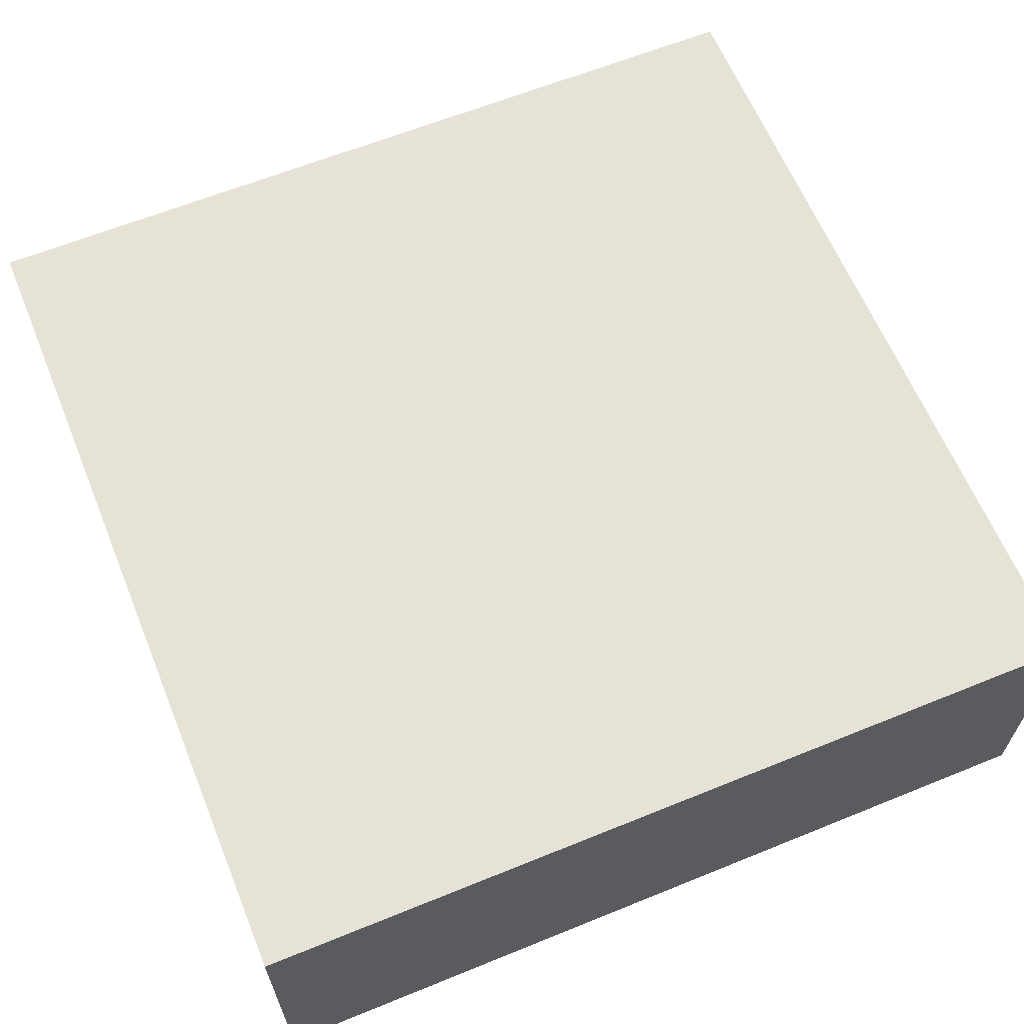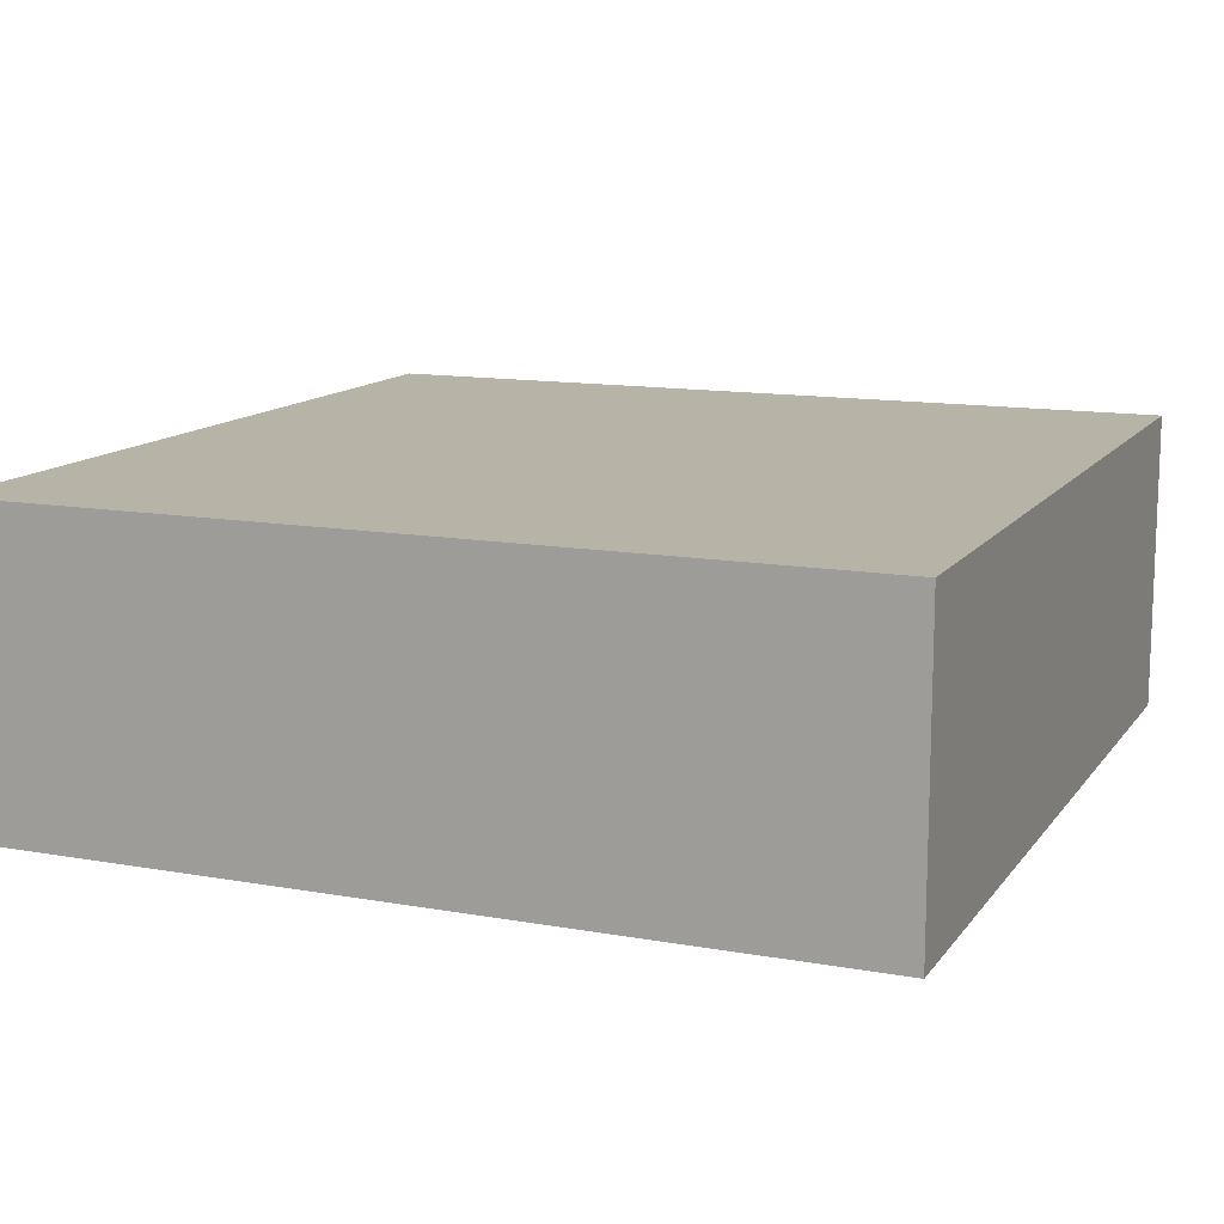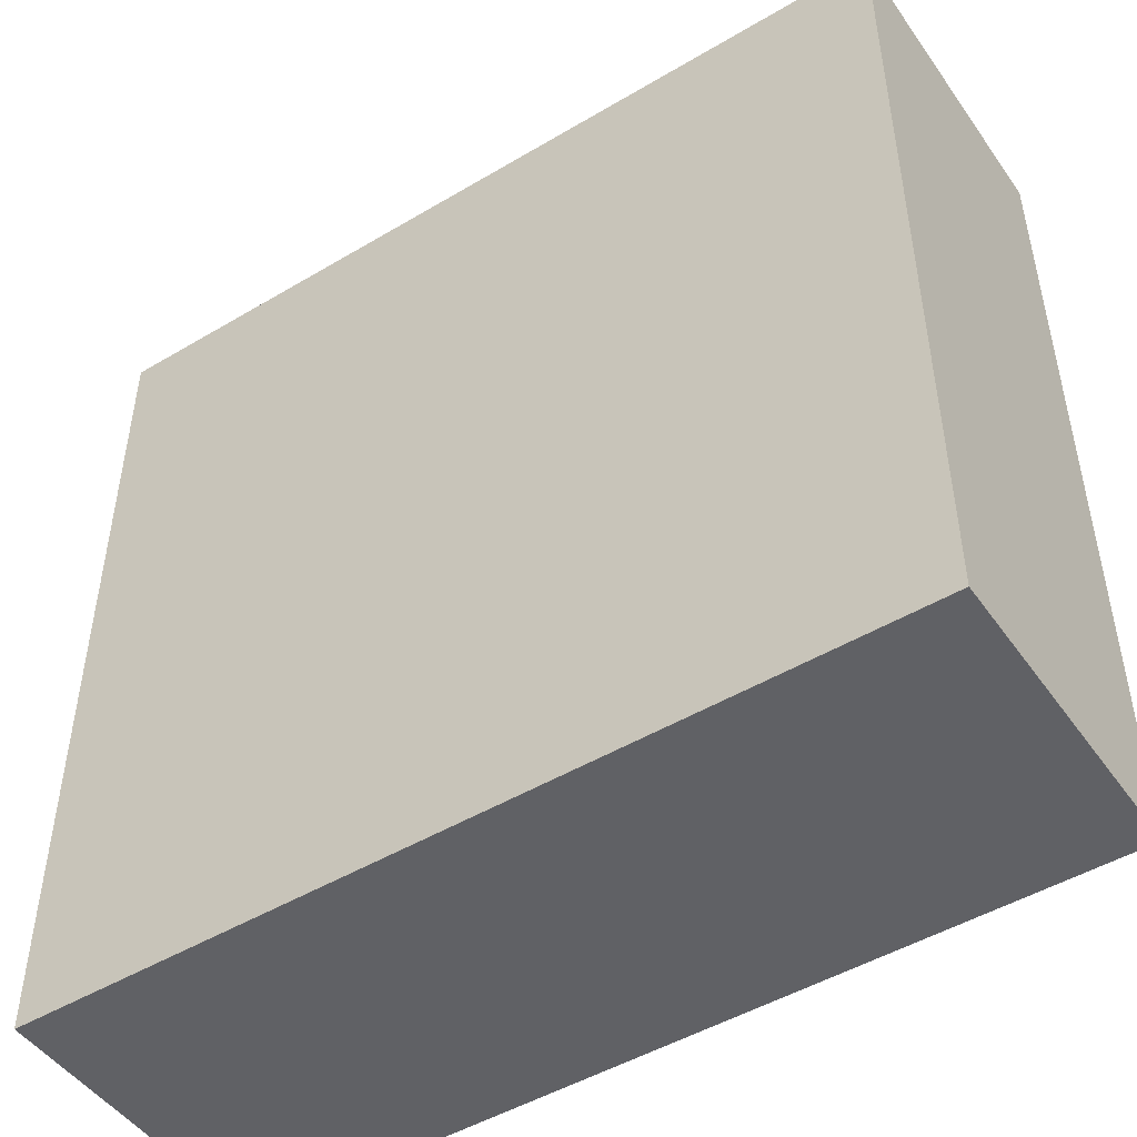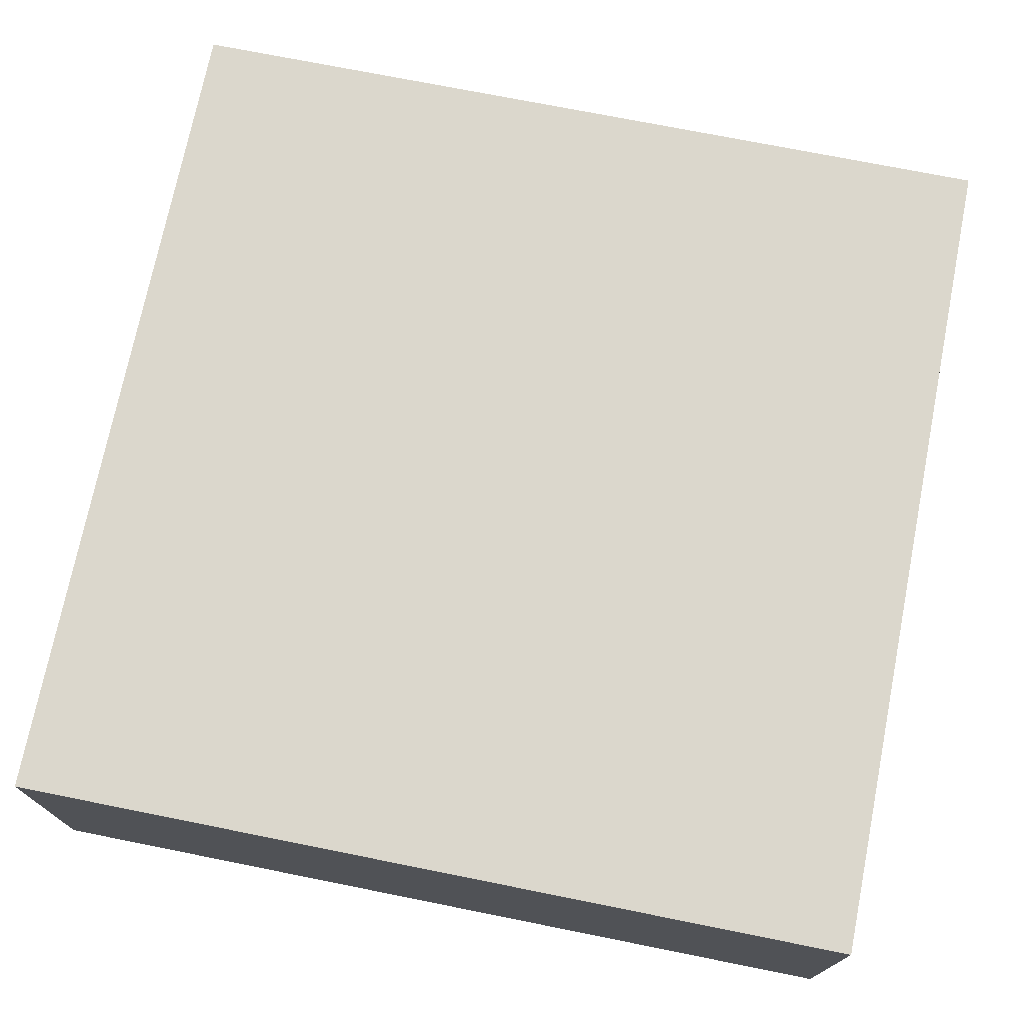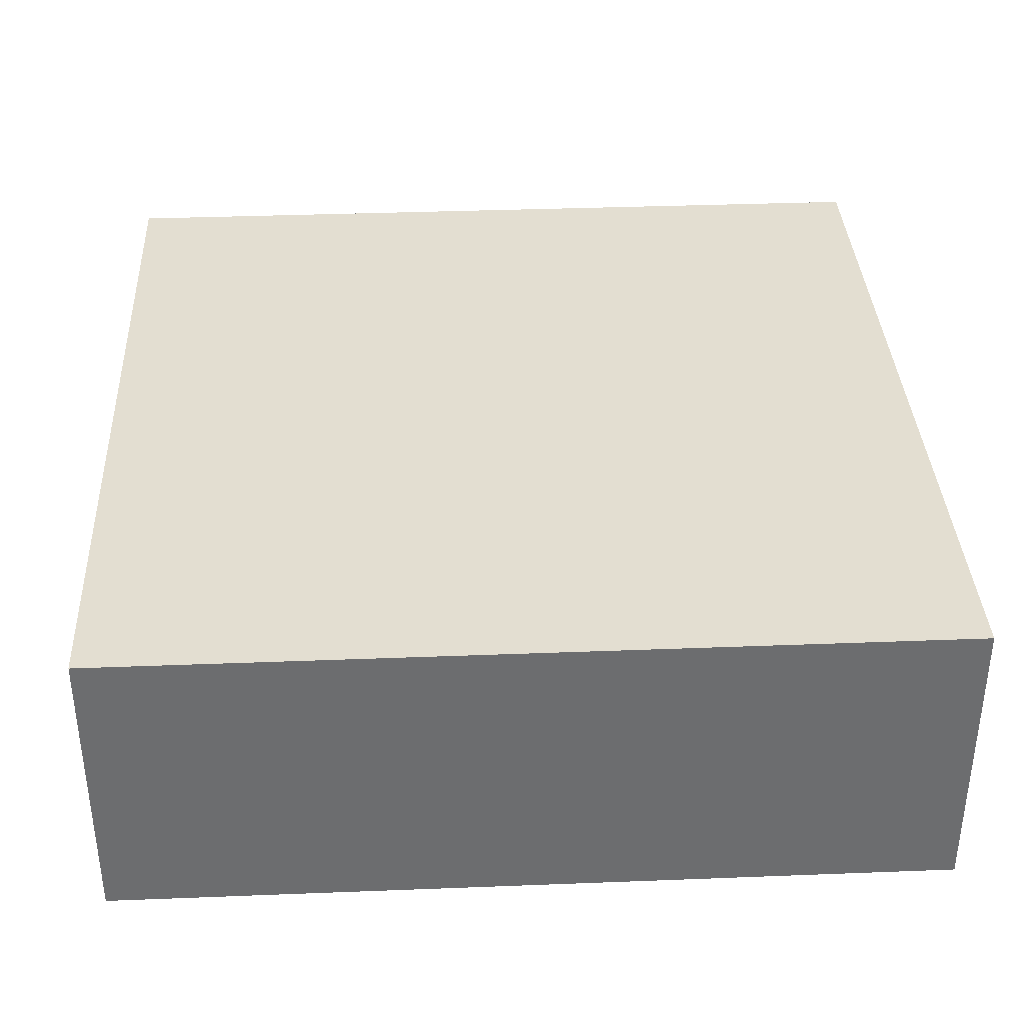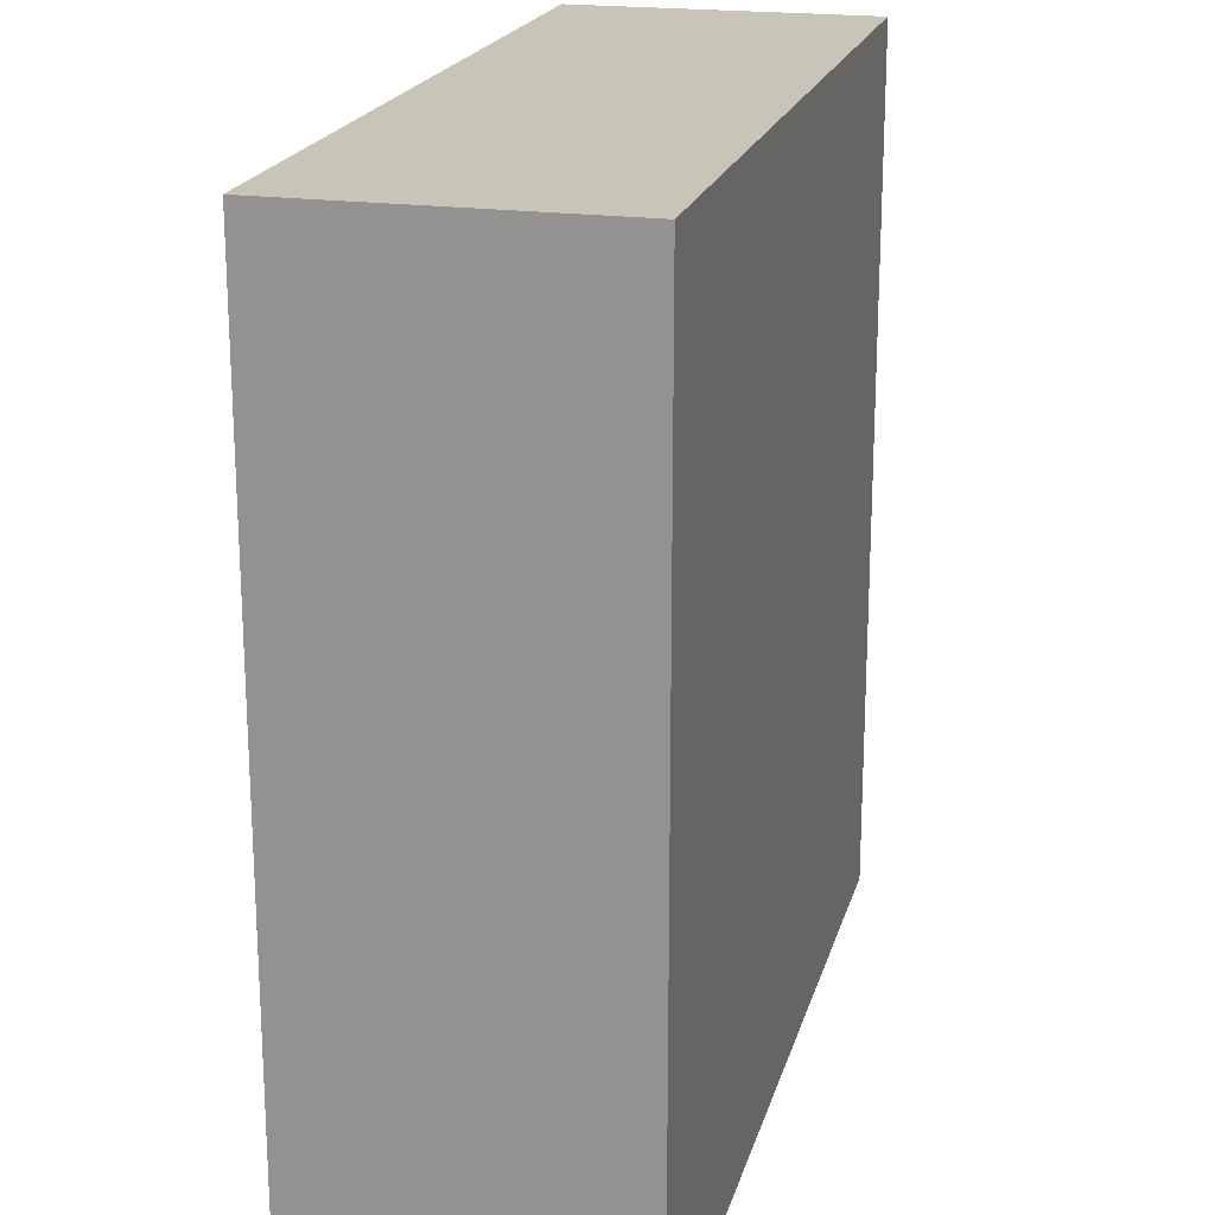
<metadata>
{"format":"obj","ext":"obj","renderer":"f3d","projection":"perspective","resolution":1024,"background":"white","views":[{"elev":63.2,"azim":-22.3,"up":"+Y"},{"elev":12.8,"azim":112.5,"up":"+Y"},{"elev":-48.4,"azim":-146.4,"up":"+Z"},{"elev":73.3,"azim":-78.7,"up":"+Y"},{"elev":36.3,"azim":-2.9,"up":"+Y"},{"elev":20.2,"azim":104.2,"up":"+Z"}]}
</metadata>
<code>
v  -13.44 0 9.379
v  -13.44 0 8.879
v  -12.94 0 8.879
v  -12.94 0 9.379
v  -13.44 0.1778 9.379
v  -12.94 0.1778 9.379
v  -12.94 0.1778 8.879
v  -13.44 0.1778 8.879
o Box001
g Box001
f 1 2 3
f 3 4 1
f 5 6 7
f 7 8 5
f 1 4 6
f 6 5 1
f 4 3 7
f 7 6 4
f 3 2 8
f 8 7 3
f 2 1 5
f 5 8 2

</code>
